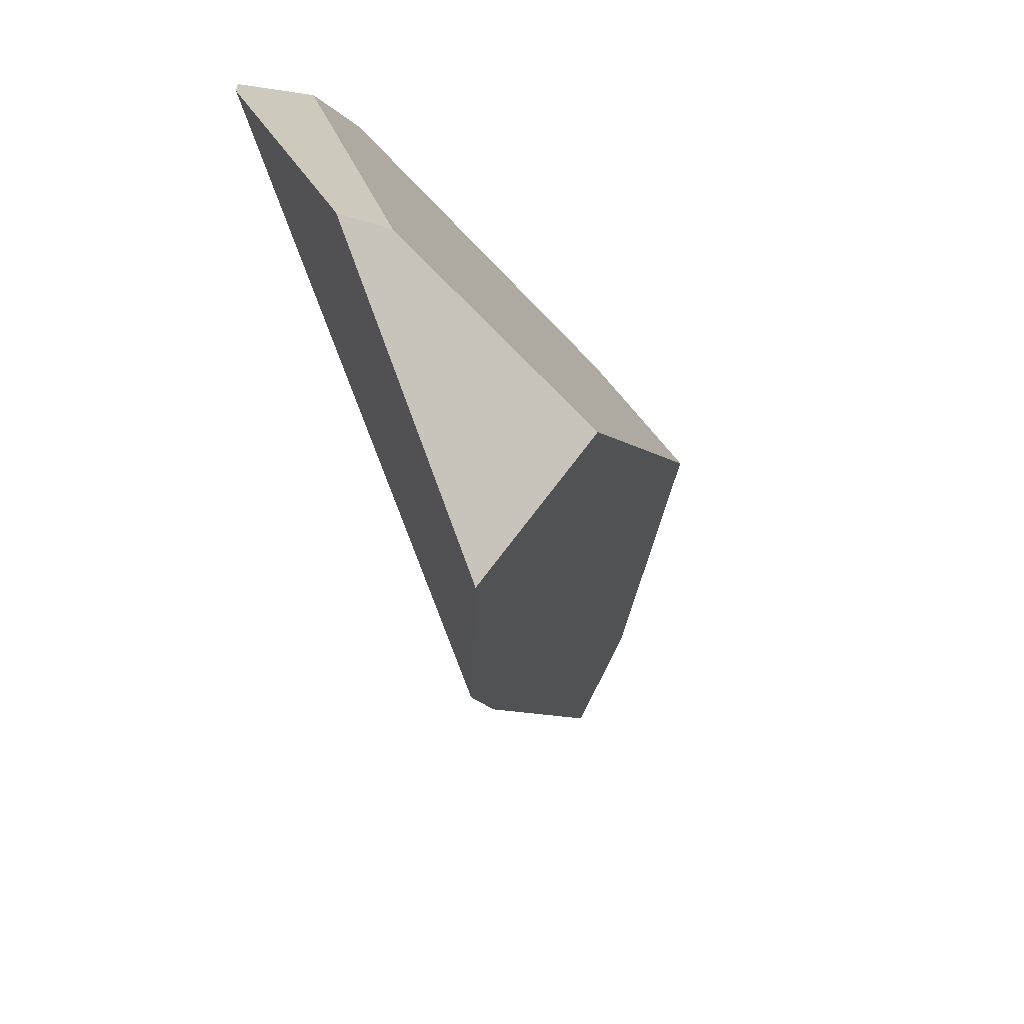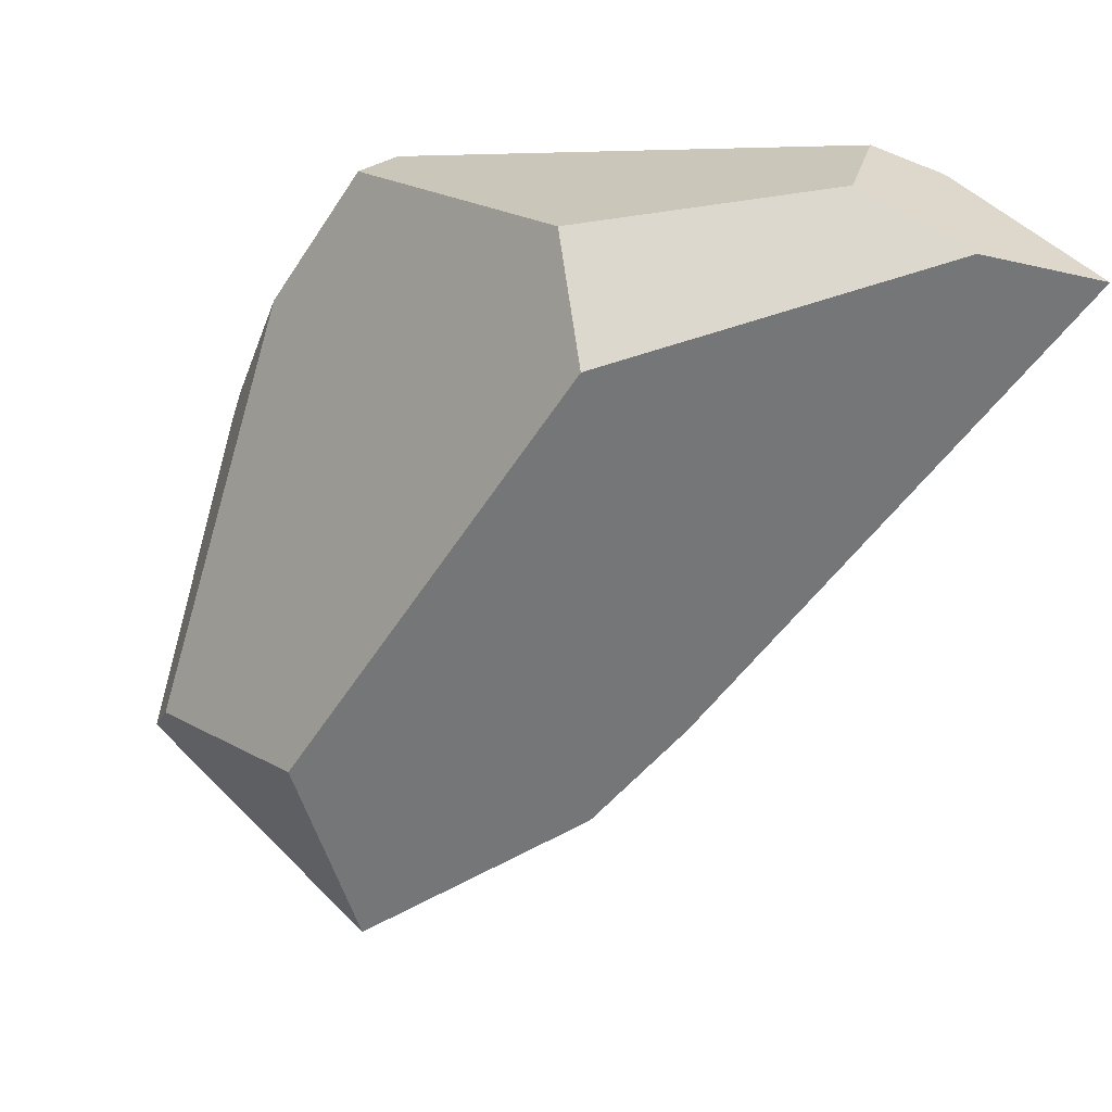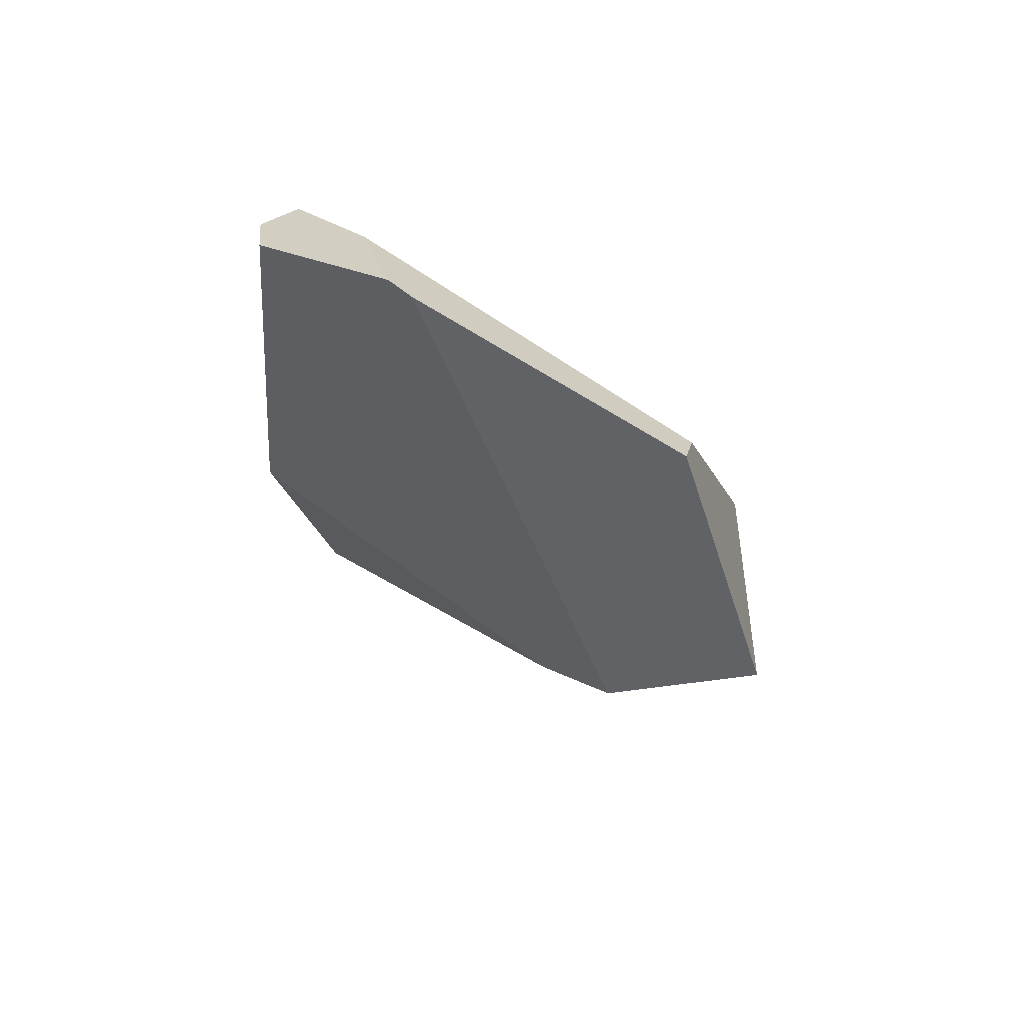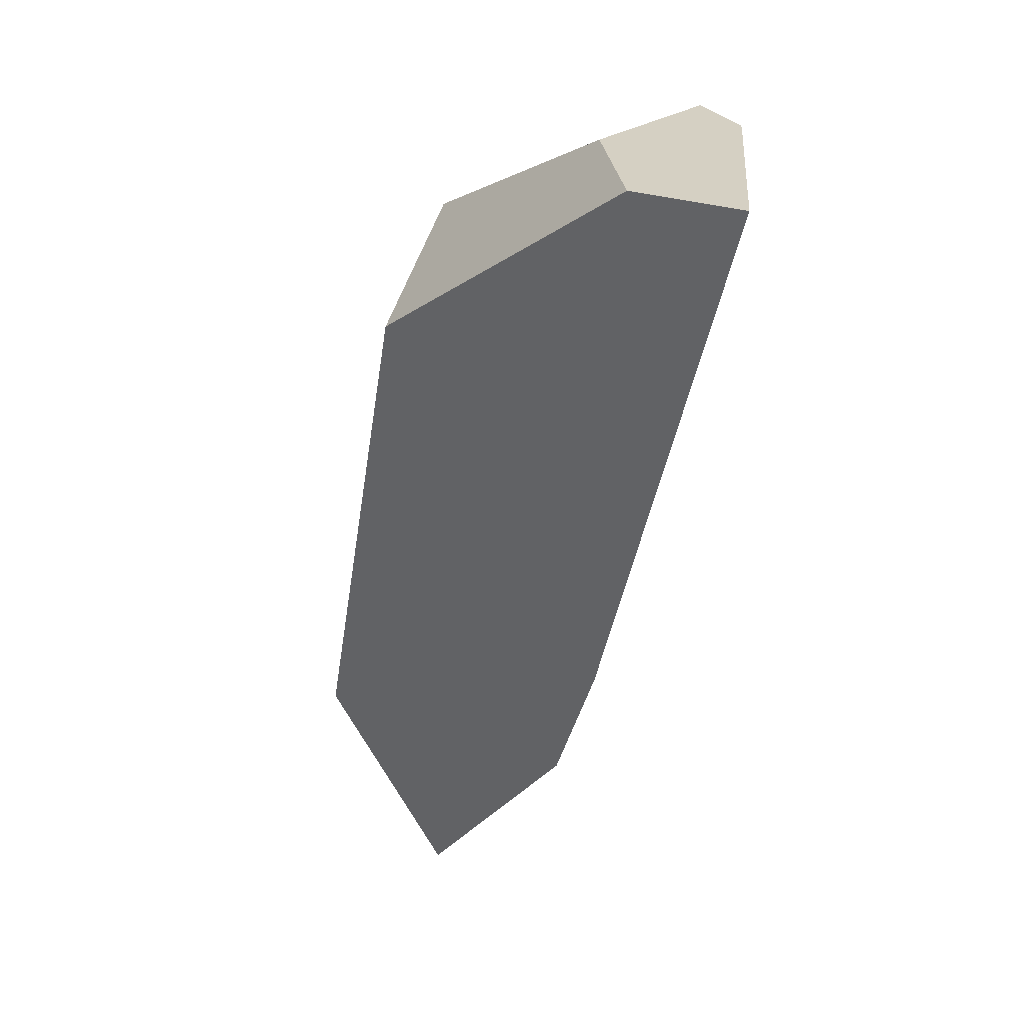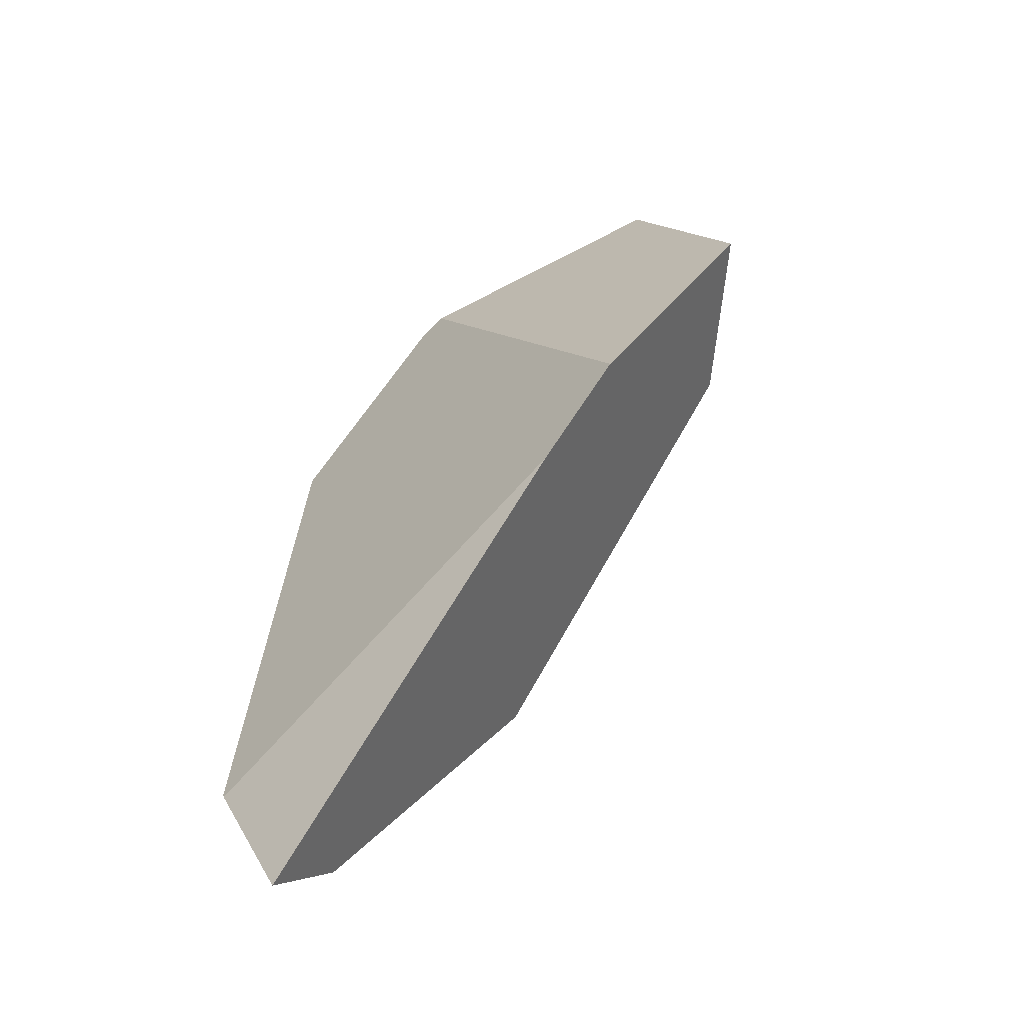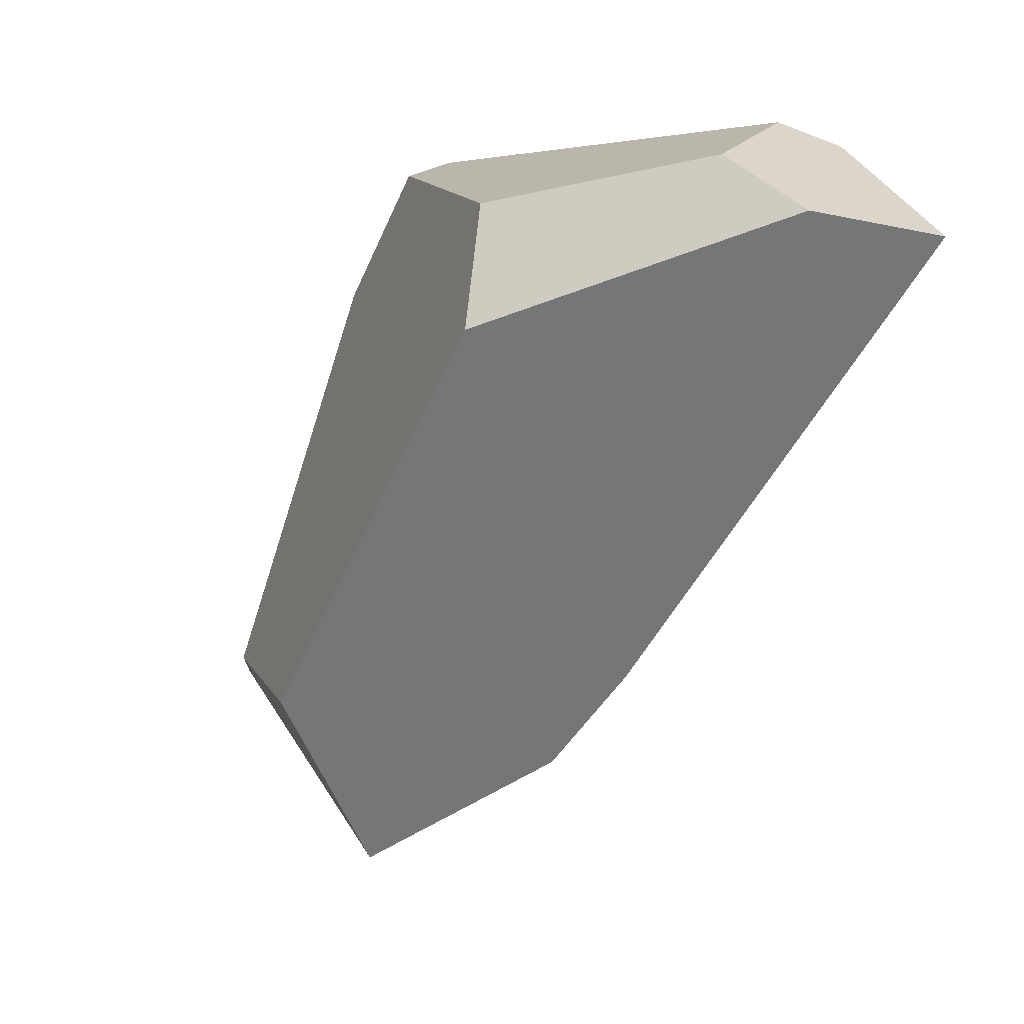
<metadata>
{"format":"obj","ext":"obj","renderer":"f3d","projection":"perspective","resolution":1024,"background":"white","views":[{"elev":-53.3,"azim":-154.4,"up":"+Z"},{"elev":6.3,"azim":-50.4,"up":"+Z"},{"elev":69.1,"azim":143.6,"up":"+Y"},{"elev":1.1,"azim":-6.2,"up":"+Z"},{"elev":-49.2,"azim":143.9,"up":"+Y"},{"elev":2.7,"azim":-31.2,"up":"+Z"}]}
</metadata>
<code>
v 1.155 -1.183 -0.3526
v 1.113 -1.102 -0.4016
v 1.11 -0.9828 -0.3285
v 1.155 -1.183 -0.3526
v 1.065 -1.108 -0.3261
v 1.113 -1.102 -0.4016
v 1.059 -1.127 -0.2921
v 1.06 -1.138 -0.2792
v 1.178 -1.251 -0.2937
v 1.067 -1.195 -0.2114
v 1.07 -1.221 -0.1803
v 1.07 -1.221 -0.1803
v 1.142 -1.121 -0.04338
v 1.067 -1.195 -0.2114
v 1.074 -1.258 -0.1375
v 1.079 -1.264 -0.1156
v 1.106 -1.231 -0.06164
v 1.106 -1.231 -0.06164
v 1.216 -1.322 -0.02503
v 1.142 -1.121 -0.04338
v 1.139 -1.295 -0.0521
v 1.187 -1.336 -0.03654
v 1.149 -1.313 -0.04938
v 1.151 -1.318 -0.0487
v 1.186 -1.337 -0.03691
v 1.152 -1.319 -0.04858
v 1.152 -1.319 -0.04855
v 1.184 -1.337 -0.0374
v 1.184 -1.337 -0.0374
v 1.229 -1.355 -0.03943
v 1.186 -1.337 -0.03691
v 1.214 -1.444 -0.08579
v 1.166 -1.346 -0.04452
v 1.169 -1.406 -0.07385
v 1.169 -1.406 -0.07385
v 1.214 -1.444 -0.08579
v 1.131 -1.35 -0.09439
v 1.097 -1.3 -0.1125
v 1.074 -1.258 -0.1375
v 1.075 -1.269 -0.1239
v 1.078 -1.266 -0.1182
v 1.075 -1.269 -0.1239
v 1.078 -1.266 -0.1181
v 1.078 -1.266 -0.118
v 1.079 -1.264 -0.1156
v 1.078 -1.266 -0.118
v 1.097 -1.3 -0.1125
v 1.106 -1.231 -0.06164
v 1.139 -1.295 -0.0521
v 1.131 -1.35 -0.09439
v 1.149 -1.313 -0.04938
v 1.151 -1.318 -0.0487
v 1.152 -1.319 -0.04858
v 1.152 -1.319 -0.04855
v 1.153 -1.32 -0.04838
v 1.153 -1.32 -0.04838
v 1.153 -1.32 -0.04835
v 1.166 -1.346 -0.04452
v 1.153 -1.32 -0.04835
v 1.166 -1.346 -0.04452
v 1.169 -1.406 -0.07385
v 1.078 -1.266 -0.1181
v 1.078 -1.266 -0.1182
v 1.075 -1.269 -0.1239
v 1.178 -1.251 -0.2937
v 1.229 -1.355 -0.03943
v 1.214 -1.444 -0.08579
v 1.229 -1.355 -0.03943
v 1.178 -1.251 -0.2937
v 1.229 -1.354 -0.03875
v 1.229 -1.354 -0.03875
v 1.187 -1.336 -0.03654
v 1.229 -1.353 -0.03825
v 1.216 -1.322 -0.02503
v 1.216 -1.322 -0.02503
v 1.229 -1.353 -0.03825
v 1.186 -1.061 -0.02451
v 1.186 -1.061 -0.02451
v 1.147 -1.104 -0.04061
v 1.179 -1.059 -0.02708
v 1.164 -1.055 -0.03238
v 1.179 -1.059 -0.02708
v 1.163 -1.053 -0.03434
v 1.164 -1.055 -0.03238
v 1.163 -1.044 -0.04463
v 1.197 -1.044 -0.04406
v 1.157 -1 -0.09687
v 1.157 -1 -0.09687
v 1.153 -0.9988 -0.1124
v 1.163 -1.044 -0.04463
v 1.173 -0.9587 -0.1456
v 1.153 -0.9988 -0.1124
v 1.157 -1 -0.09687
v 1.151 -0.9983 -0.1178
v 1.084 -1.018 -0.3065
v 1.151 -0.9983 -0.1178
v 1.08 -1.034 -0.3077
v 1.109 -0.972 -0.3219
v 1.08 -1.034 -0.3077
v 1.084 -1.018 -0.3065
v 1.11 -0.9828 -0.3285
v 1.057 -1.109 -0.3135
v 1.057 -1.109 -0.3135
v 1.059 -1.127 -0.2921
v 1.06 -1.138 -0.2792
v 1.147 -1.104 -0.04061
v 1.163 -1.053 -0.03434
v 1.164 -1.055 -0.03238
v 1.057 -1.109 -0.3135
v 1.065 -1.108 -0.3261
v 1.113 -1.102 -0.4016
v 1.165 -1.202 -0.3413
v 1.109 -0.972 -0.3219
v 1.165 -1.202 -0.3413
v 1.165 -1.202 -0.3413
v 1.17 -0.9549 -0.1622
v 1.17 -0.9549 -0.1622
v 1.149 -0.9566 -0.2139
v 1.149 -0.9566 -0.2139
v 1.17 -0.9552 -0.1607
v 1.17 -0.9549 -0.1622
v 1.171 -0.9565 -0.1553
v 1.138 -0.9948 -0.1605
v 1.173 -0.9587 -0.1456
v 1.197 -1.044 -0.04406
v 1.171 -0.9565 -0.1553
v 1.173 -0.9587 -0.1456
v 1.229 -1.353 -0.03825
v 1.171 -0.9565 -0.1553
v 1.17 -0.9552 -0.1607
v 1.197 -1.044 -0.04406
v 1.186 -1.061 -0.02451
v 1.138 -0.9948 -0.1605
v 1.118 -0.9892 -0.2276
v 1.09 -1 -0.3051
v 1.095 -0.9829 -0.3038
v 1.118 -0.9892 -0.2276
v 1.095 -0.9829 -0.3038
v 1.105 -0.9663 -0.3115
v 1.095 -0.9829 -0.3038
v 1.105 -0.9663 -0.3115
v 1.09 -1 -0.3051
v 1.109 -0.96 -0.3145
v 1.109 -0.96 -0.3145
v 1.109 -0.96 -0.3145
f 1 2 3
f 4 5 6
f 4 7 5
f 4 8 7
f 9 8 4
f 9 10 8
f 10 9 11
f 12 13 14
f 15 13 12
f 16 13 15
f 17 13 16
f 18 19 20
f 21 19 18
f 21 22 19
f 23 22 21
f 24 22 23
f 24 25 22
f 26 25 24
f 27 25 26
f 25 27 28
f 29 30 31
f 29 32 30
f 33 32 29
f 34 32 33
f 35 9 36
f 37 9 35
f 38 9 37
f 38 39 9
f 40 39 38
f 41 15 42
f 43 15 41
f 44 15 43
f 16 15 44
f 45 46 47
f 48 45 47
f 48 47 49
f 50 49 47
f 51 49 50
f 52 51 50
f 53 52 50
f 53 50 54
f 54 50 55
f 28 27 56
f 28 56 57
f 28 57 58
f 59 50 60
f 55 50 59
f 60 50 61
f 46 62 47
f 62 63 47
f 47 63 64
f 11 9 39
f 65 66 67
f 68 69 70
f 31 30 71
f 31 71 72
f 72 71 73
f 73 74 72
f 75 76 77
f 78 20 19
f 78 79 20
f 80 79 78
f 80 81 79
f 82 83 84
f 82 85 83
f 86 85 82
f 85 86 87
f 88 89 90
f 91 92 93
f 92 91 94
f 95 89 96
f 95 97 89
f 98 99 100
f 101 99 98
f 99 101 102
f 97 103 104
f 104 105 97
f 97 105 106
f 97 106 89
f 89 106 90
f 107 90 106
f 108 107 106
f 105 14 106
f 13 106 14
f 5 7 109
f 102 101 110
f 110 101 111
f 112 3 113
f 1 3 112
f 9 4 114
f 115 116 69
f 117 112 118
f 119 120 121
f 119 122 120
f 123 122 119
f 94 122 123
f 94 91 122
f 124 125 126
f 87 86 127
f 126 125 128
f 126 128 129
f 129 128 70
f 129 70 130
f 130 70 69
f 69 116 130
f 77 76 131
f 86 82 132
f 133 95 96
f 134 95 133
f 134 135 95
f 134 136 135
f 137 119 138
f 123 119 137
f 138 119 139
f 140 141 142
f 142 141 98
f 142 98 100
f 98 141 143
f 118 113 144
f 118 112 113
f 139 119 145

</code>
